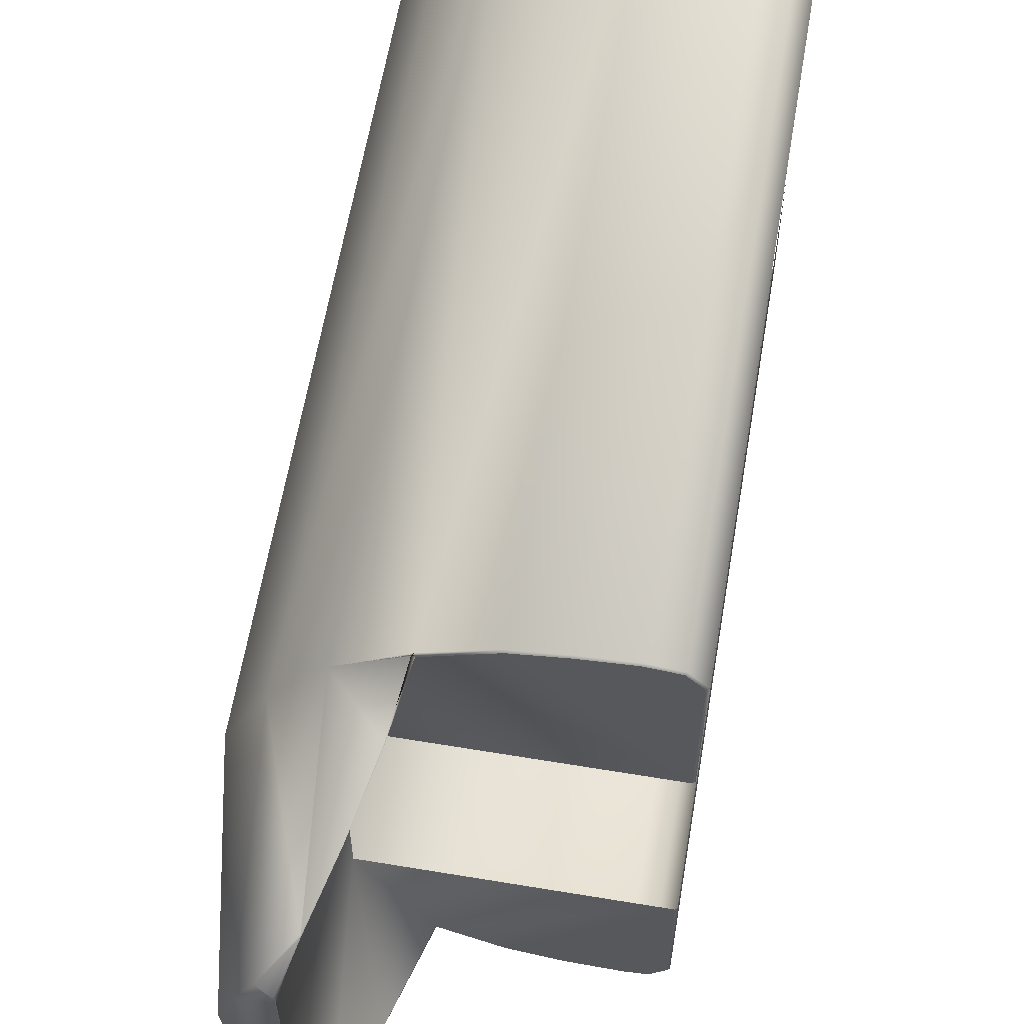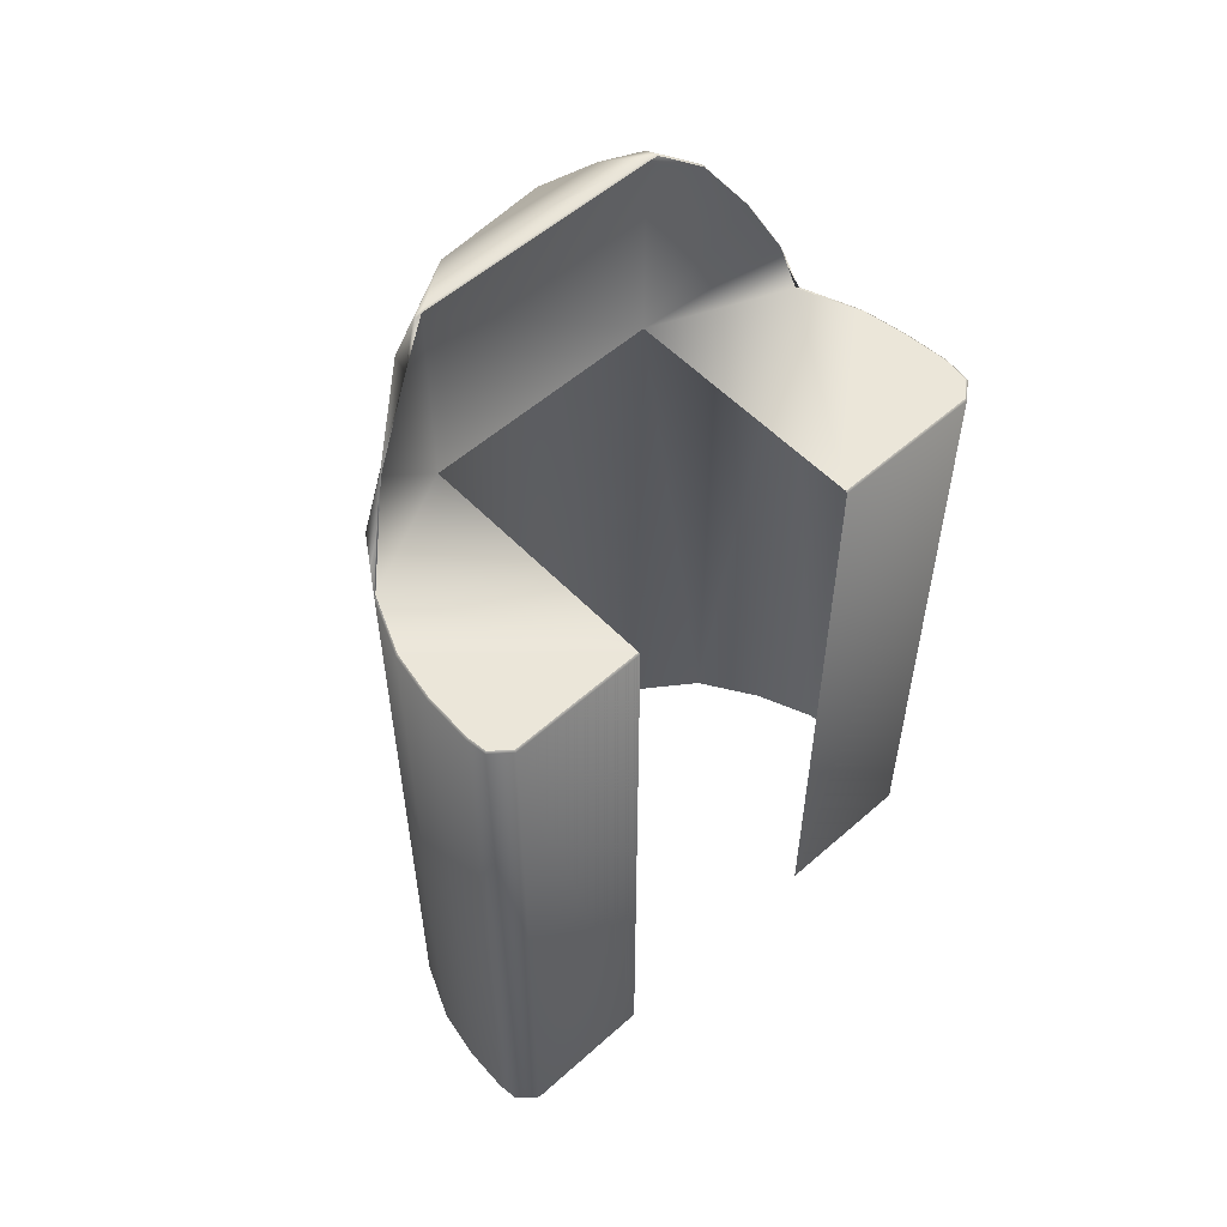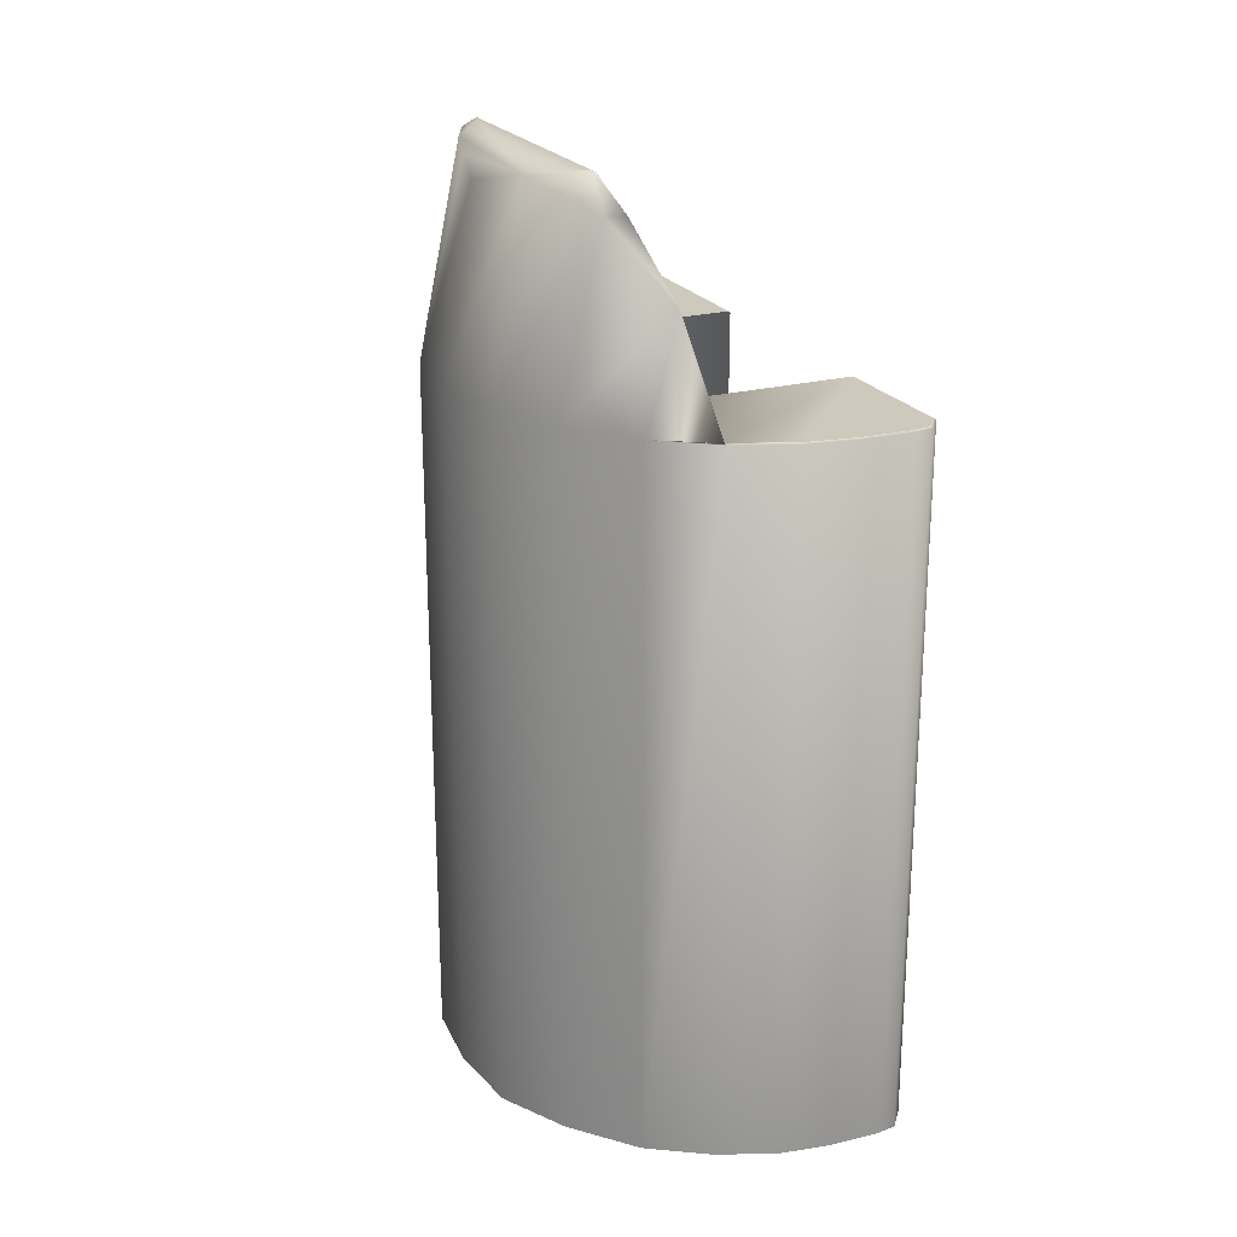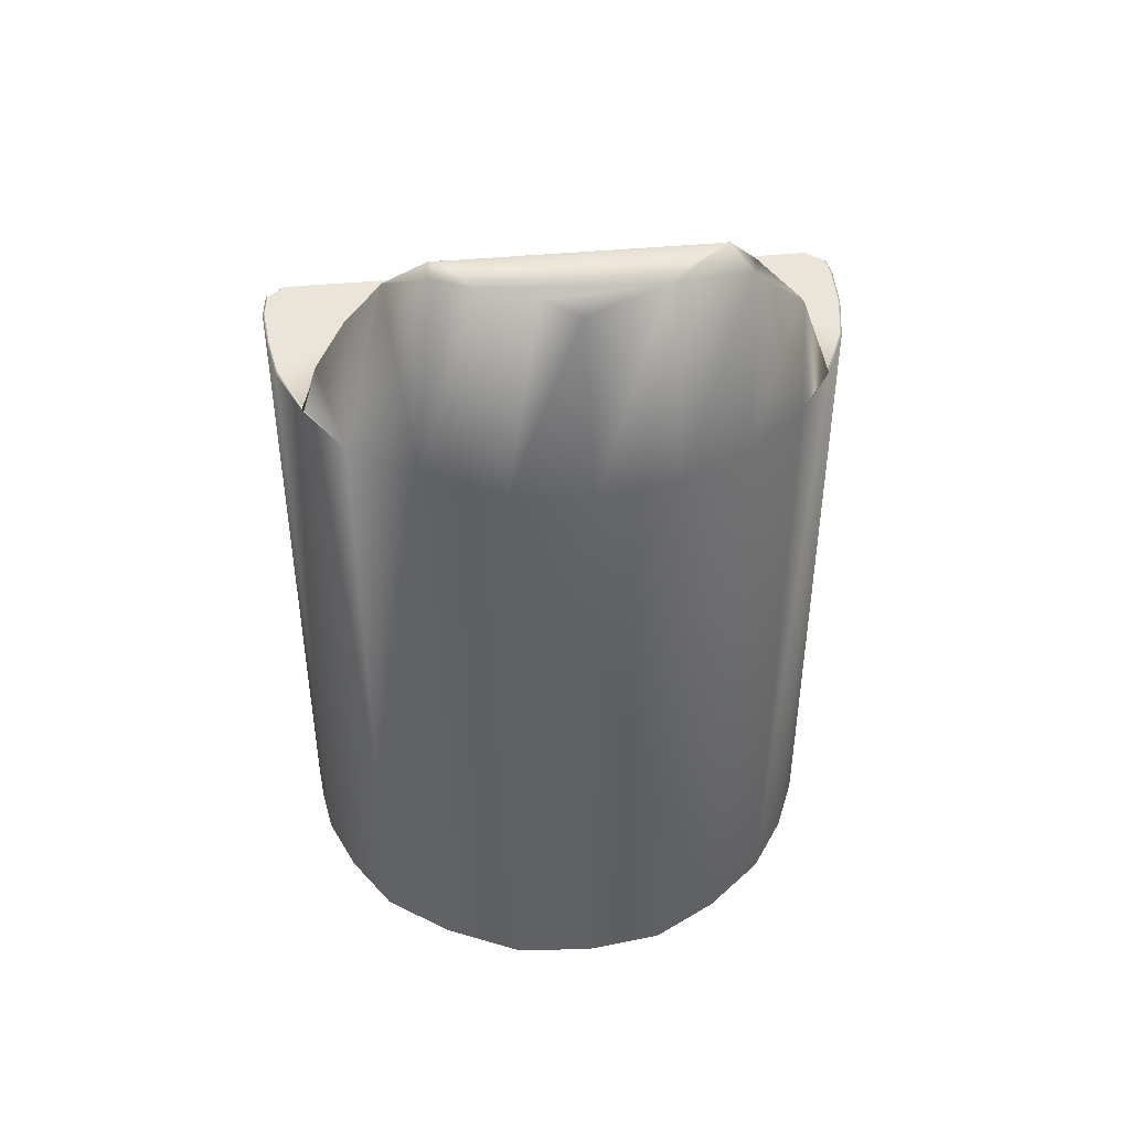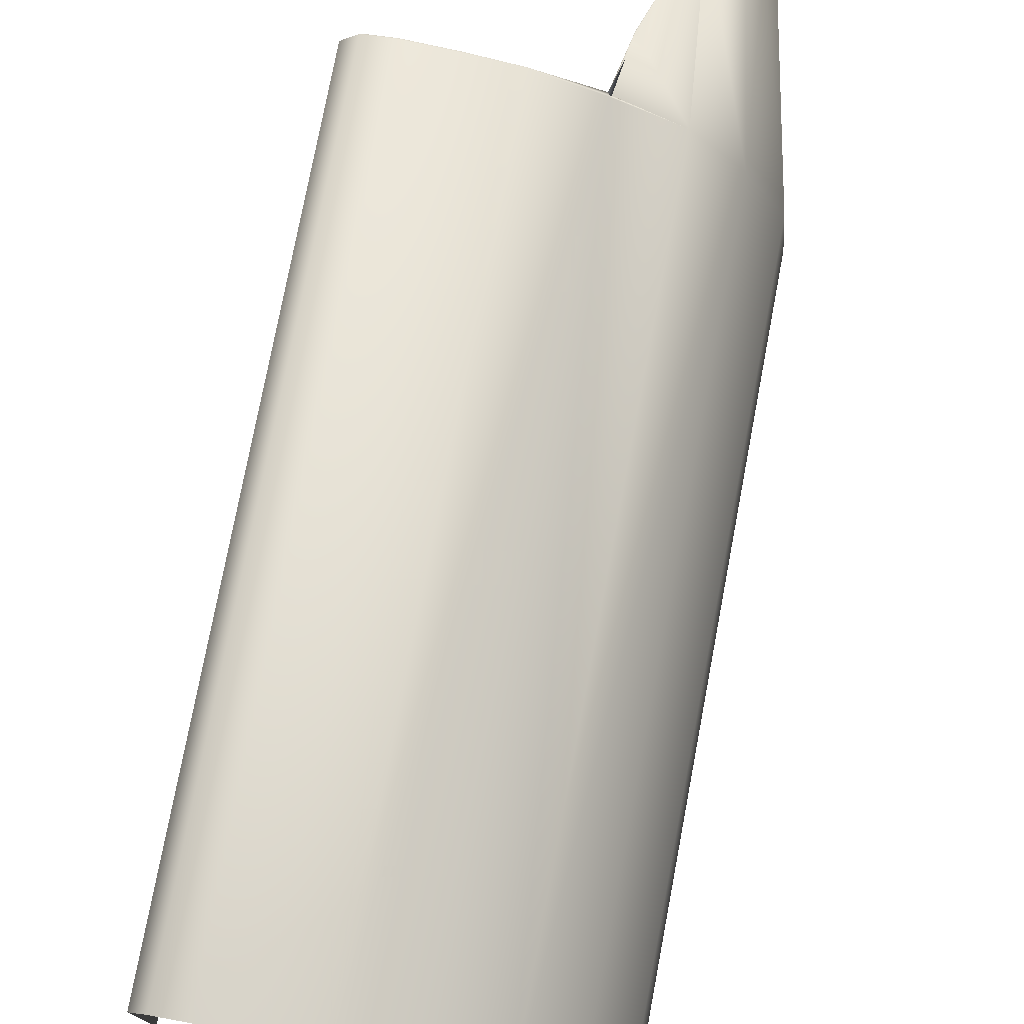
<metadata>
{"format":"obj","ext":"obj","renderer":"f3d","projection":"perspective","resolution":1024,"background":"white","views":[{"elev":61.1,"azim":9.6,"up":"+Y"},{"elev":55.4,"azim":47.1,"up":"+Z"},{"elev":22.6,"azim":-24.5,"up":"+Z"},{"elev":44.5,"azim":-96.2,"up":"+Z"},{"elev":76.3,"azim":-169.3,"up":"+Y"}]}
</metadata>
<code>
o SM_Base_007
v -0.1342 0.07987 0.7152
v -0.1453 0.05625 0.7149
v -0.1597 -0.000724 0.702
v -0.1496 -0.04817 0.713
v -0.1555 0.02263 0.7122
v -0.126 -0.09963 0.6992
v -0.1244 -0.08179 0.1421
v -0.1244 0.07129 0.1421
v -0.01789 -0.1796 0.154
v -0.04904 -0.1744 0.154
v 0.01327 -0.1808 0.154
v -0.08451 -0.1594 0.154
v 0.02624 -0.1791 0.154
v -0.12 -0.1361 0.5903
v -0.12 -0.1361 0.154
v 0.03598 -0.1673 0.154
v -0.1521 -0.0979 0.5903
v -0.1521 -0.0979 0.154
v 0.03575 0.1668 0.154
v -0.1542 0.09297 0.5903
v -0.1751 -0.05545 0.5903
v -0.1751 -0.05545 0.154
v 0.02597 0.1785 0.154
v -0.1813 -0.005698 0.5903
v -0.1813 -0.005698 0.154
v 0.007928 0.1807 0.154
v -0.1772 0.04405 0.5903
v -0.1772 0.04405 0.154
v -0.02076 0.1781 0.154
v -0.1249 0.1334 0.5903
v -0.1542 0.09297 0.154
v -0.04945 0.1735 0.154
v -0.1249 0.1334 0.154
v -0.08716 0.1577 0.154
v 0.0355 0.07129 0.154
v 0.0355 -0.08179 0.154
v -0.1244 -0.08179 0.1421
v -0.1244 0.07129 0.1421
v -0.1244 0.07129 0.5903
v -0.01789 -0.1796 0.5893
v -0.01777 -0.1785 0.5903
v -0.04904 -0.1744 0.5893
v -0.04873 -0.1733 0.5903
v 0.01327 -0.1808 0.5893
v 0.01321 -0.1797 0.5903
v -0.08451 -0.1594 0.5893
v -0.08531 -0.1578 0.5903
v -0.08545 -0.1588 0.5903
v 0.02624 -0.1791 0.5893
v 0.02566 -0.178 0.5903
v 0.03598 -0.1673 0.5893
v 0.03486 -0.1669 0.5903
v 0.03438 -0.08179 0.5903
v 0.0355 -0.08179 0.5893
v 0.03575 0.1668 0.5893
v 0.03463 0.1664 0.5903
v 0.02597 0.1785 0.5893
v 0.0254 0.1774 0.5903
v 0.007929 0.1807 0.5893
v 0.00791 0.1796 0.5903
v -0.08716 0.1577 0.5893
v -0.08812 0.157 0.5903
v -0.08761 0.1566 0.5903
v -0.02076 0.1781 0.5893
v -0.02062 0.177 0.5903
v -0.04945 0.1735 0.5893
v -0.04914 0.1724 0.5903
v 0.0355 0.07129 0.5893
v 0.03438 0.07129 0.5903
v -0.09281 0.1471 0.6266
v -0.09262 0.1466 0.6272
v -0.1172 0.1037 0.7021
v -0.1153 0.1055 0.7
v -0.1156 0.107 0.698
v -0.1157 0.1063 0.6997
v -0.1142 -0.1026 0.6989
v -0.114 -0.1031 0.6986
v -0.1031 0.1288 0.6647
v -0.1031 0.1278 0.666
v -0.1247 -0.0871 0.7179
v -0.124 -0.08519 0.719
v -0.1255 -0.08433 0.7195
v -0.1004 -0.1358 0.6558
v -0.09996 -0.1348 0.6573
v -0.1023 -0.1324 0.6616
v -0.1004 -0.1353 0.657
v -0.1255 0.07476 0.7198
v -0.1241 0.0794 0.7192
v -0.1255 0.07982 0.7196
v -0.1253 0.07893 0.7199
v -0.1254 -0.08046 0.7198
v -0.1244 -0.08179 0.7191
v -0.1244 0.07129 0.7191
v -0.1254 0.06657 0.7198
v -0.08512 -0.1582 0.5906
v -0.08549 -0.1588 0.5903
v -0.08759 0.1566 0.5904
v -0.08622 0.1578 0.5913
v -0.08721 0.1575 0.5901
v -0.1342 0.07987 0.7152
v -0.1453 0.05625 0.7149
v -0.1597 -0.000724 0.702
v -0.1496 -0.04817 0.713
v -0.1555 0.02263 0.7122
v -0.126 -0.09963 0.6992
v -0.1244 -0.08179 0.1421
v -0.1244 0.07129 0.1421
v -0.01789 -0.1796 0.154
v -0.04904 -0.1744 0.154
v 0.01327 -0.1808 0.154
v -0.08451 -0.1594 0.154
v 0.02624 -0.1791 0.154
v -0.12 -0.1361 0.5903
v -0.12 -0.1361 0.154
v 0.03598 -0.1673 0.154
v -0.1521 -0.0979 0.5903
v -0.1521 -0.0979 0.154
v 0.03575 0.1668 0.154
v -0.1542 0.09297 0.5903
v -0.1751 -0.05545 0.5903
v -0.1751 -0.05545 0.154
v 0.02597 0.1785 0.154
v -0.1813 -0.005698 0.5903
v -0.1813 -0.005698 0.154
v 0.007928 0.1807 0.154
v -0.1772 0.04405 0.5903
v -0.1772 0.04405 0.154
v -0.02076 0.1781 0.154
v -0.1249 0.1334 0.5903
v -0.1542 0.09297 0.154
v -0.04945 0.1735 0.154
v -0.1249 0.1334 0.154
v -0.08716 0.1577 0.154
v 0.0355 0.07129 0.154
v 0.0355 -0.08179 0.154
v -0.1244 -0.08179 0.1421
v -0.1244 0.07129 0.1421
v -0.1244 0.07129 0.5903
v -0.01789 -0.1796 0.5893
v -0.01777 -0.1785 0.5903
v -0.04904 -0.1744 0.5893
v -0.04873 -0.1733 0.5903
v 0.01327 -0.1808 0.5893
v 0.01321 -0.1797 0.5903
v -0.08451 -0.1594 0.5893
v -0.08531 -0.1578 0.5903
v -0.08545 -0.1588 0.5903
v 0.02624 -0.1791 0.5893
v 0.02566 -0.178 0.5903
v 0.03598 -0.1673 0.5893
v 0.03486 -0.1669 0.5903
v 0.03438 -0.08179 0.5903
v 0.0355 -0.08179 0.5893
v 0.03575 0.1668 0.5893
v 0.03463 0.1664 0.5903
v 0.02597 0.1785 0.5893
v 0.0254 0.1774 0.5903
v 0.007929 0.1807 0.5893
v 0.00791 0.1796 0.5903
v -0.08716 0.1577 0.5893
v -0.08812 0.157 0.5903
v -0.08761 0.1566 0.5903
v -0.02076 0.1781 0.5893
v -0.02062 0.177 0.5903
v -0.04945 0.1735 0.5893
v -0.04914 0.1724 0.5903
v 0.0355 0.07129 0.5893
v 0.03438 0.07129 0.5903
v -0.09281 0.1471 0.6266
v -0.09262 0.1466 0.6272
v -0.1172 0.1037 0.7021
v -0.1153 0.1055 0.7
v -0.1156 0.107 0.698
v -0.1157 0.1063 0.6997
v -0.1142 -0.1026 0.6989
v -0.114 -0.1031 0.6986
v -0.1031 0.1288 0.6647
v -0.1031 0.1278 0.666
v -0.1247 -0.0871 0.7179
v -0.124 -0.08519 0.719
v -0.1255 -0.08433 0.7195
v -0.1004 -0.1358 0.6558
v -0.09996 -0.1348 0.6573
v -0.1023 -0.1324 0.6616
v -0.1004 -0.1353 0.657
v -0.1255 0.07476 0.7198
v -0.1241 0.0794 0.7192
v -0.1255 0.07982 0.7196
v -0.1253 0.07893 0.7199
v -0.1254 -0.08046 0.7198
v -0.1244 -0.08179 0.7191
v -0.1244 0.07129 0.7191
v -0.1254 0.06657 0.7198
v -0.08512 -0.1582 0.5906
v -0.08549 -0.1588 0.5903
v -0.08759 0.1566 0.5904
v -0.08622 0.1578 0.5913
v -0.08721 0.1575 0.5901
v -0.1244 -0.08179 0.5903
v -0.1244 0.07129 0.5903
v -0.01777 -0.1785 0.5903
v -0.04873 -0.1733 0.5903
v 0.01321 -0.1797 0.5903
v -0.08531 -0.1578 0.5903
v 0.02566 -0.178 0.5903
v 0.03486 -0.1669 0.5903
v 0.03438 -0.08179 0.5903
v 0.03463 0.1664 0.5903
v 0.0254 0.1774 0.5903
v 0.00791 0.1796 0.5903
v -0.08761 0.1566 0.5903
v -0.02062 0.177 0.5903
v -0.04914 0.1724 0.5903
v 0.03438 0.07129 0.5903
v -0.09262 0.1466 0.6272
v -0.1153 0.1055 0.7
v -0.114 -0.1031 0.6986
v -0.1031 0.1278 0.666
v -0.09996 -0.1348 0.6573
v -0.1241 0.0794 0.7192
v -0.1244 -0.08179 0.7191
v -0.1244 0.07129 0.7191
f 27 20 2
f 3 5 4
f 30 75 20
f 4 24 3
f 97 30 62
f 27 3 24
f 5 3 27
f 51 13 49
f 4 5 2
f 2 20 1
f 21 6 17
f 61 33 34
f 6 86 17
f 76 85 6
f 27 2 5
f 78 74 30
f 14 86 83
f 87 2 90
f 82 6 4
f 21 24 4
f 21 4 6
f 91 82 4
f 9 42 40
f 49 11 44
f 61 62 30
f 80 76 6
f 36 51 54
f 14 18 17
f 17 22 21
f 99 63 62
f 22 24 21
f 29 59 64
f 25 27 24
f 61 32 66
f 27 31 20
f 70 78 30
f 20 33 30
f 63 30 62
f 59 23 57
f 89 1 72
f 96 14 83
f 87 94 4
f 32 64 66
f 91 4 94
f 1 75 72
f 92 77 81
f 10 46 42
f 35 55 19
f 43 40 42
f 45 40 41
f 46 43 42
f 50 44 45
f 50 51 49
f 54 52 53
f 11 40 44
f 57 55 58
f 58 55 56
f 58 59 57
f 60 64 59
f 67 64 65
f 56 68 69
f 57 19 55
f 90 1 89
f 14 46 15
f 46 14 48
f 15 46 12
f 73 75 74
f 80 82 81
f 84 86 85
f 88 90 89
f 97 99 98
f 85 77 84
f 72 88 89
f 77 80 81
f 79 74 78
f 78 71 79
f 92 82 91
f 87 93 94
f 92 94 93
f 83 95 96
f 98 70 97
f 63 71 62
f 74 75 30
f 30 97 70
f 97 62 63
f 16 13 51
f 30 33 61
f 85 86 6
f 17 86 14
f 4 2 87
f 80 6 82
f 10 42 9
f 13 11 49
f 16 51 36
f 15 18 14
f 18 22 17
f 63 99 97
f 99 62 61
f 25 24 22
f 26 59 29
f 28 27 25
f 34 32 61
f 28 31 27
f 31 33 20
f 39 30 63
f 26 23 59
f 48 14 96
f 29 64 32
f 20 75 1
f 12 46 10
f 84 47 95
f 68 55 35
f 97 98 63
f 63 98 67
f 41 40 43
f 44 40 45
f 47 43 46
f 49 44 50
f 52 51 50
f 51 52 54
f 9 40 11
f 61 66 98
f 61 98 99
f 98 66 67
f 60 59 58
f 65 64 60
f 66 64 67
f 55 68 56
f 23 19 57
f 2 1 90
f 95 47 96
f 96 46 48
f 96 47 46
f 72 75 73
f 83 86 84
f 87 90 88
f 76 77 85
f 73 88 72
f 76 80 77
f 73 74 79
f 70 71 78
f 81 82 92
f 88 93 87
f 91 94 92
f 84 95 83
f 71 70 98
f 71 98 62
f 62 98 99
f 126 101 119
f 102 103 104
f 129 119 174
f 103 102 123
f 196 161 129
f 126 123 102
f 104 126 102
f 150 148 112
f 103 101 104
f 101 100 119
f 120 116 105
f 160 133 132
f 105 116 185
f 175 105 184
f 126 104 101
f 177 129 173
f 113 182 185
f 186 189 101
f 181 103 105
f 120 103 123
f 120 105 103
f 190 103 181
f 108 139 141
f 148 143 110
f 160 129 161
f 179 105 175
f 135 153 150
f 113 116 117
f 116 120 121
f 198 161 162
f 121 120 123
f 128 163 158
f 124 123 126
f 160 165 131
f 126 119 130
f 169 129 177
f 119 129 132
f 162 161 129
f 158 156 122
f 188 171 100
f 195 182 113
f 186 103 193
f 131 165 163
f 190 193 103
f 100 171 174
f 191 180 176
f 109 141 145
f 134 118 154
f 142 141 139
f 144 140 139
f 145 141 142
f 149 144 143
f 149 148 150
f 153 152 151
f 110 143 139
f 156 157 154
f 157 155 154
f 157 156 158
f 159 158 163
f 166 164 163
f 155 168 167
f 156 154 118
f 189 188 100
f 113 114 145
f 145 147 113
f 114 111 145
f 172 173 174
f 179 180 181
f 183 184 185
f 187 188 189
f 196 197 198
f 184 183 176
f 171 188 187
f 176 180 179
f 178 177 173
f 177 178 170
f 191 190 181
f 186 193 192
f 191 192 193
f 182 195 194
f 197 196 169
f 162 161 170
f 173 129 174
f 129 169 196
f 196 162 161
f 115 150 112
f 129 160 132
f 184 105 185
f 116 113 185
f 103 186 101
f 179 181 105
f 109 108 141
f 112 148 110
f 115 135 150
f 114 113 117
f 117 116 121
f 162 196 198
f 124 121 123
f 125 128 158
f 127 124 126
f 133 160 131
f 127 126 130
f 130 119 132
f 138 162 129
f 125 158 122
f 147 195 113
f 128 131 163
f 119 100 174
f 111 109 145
f 183 194 146
f 167 134 154
f 196 162 197
f 162 166 197
f 140 142 139
f 143 144 139
f 146 145 142
f 148 149 143
f 151 149 150
f 150 153 151
f 108 110 139
f 160 197 165
f 160 198 197
f 197 166 165
f 159 157 158
f 164 159 163
f 165 166 163
f 154 155 167
f 122 156 118
f 101 189 100
f 194 195 146
f 195 147 145
f 195 145 146
f 171 172 174
f 182 183 185
f 186 187 189
f 175 184 176
f 172 171 187
f 175 176 179
f 172 178 173
f 169 177 170
f 180 191 181
f 187 186 192
f 190 191 193
f 183 182 194
f 170 197 169
f 161 160 198
f 170 161 197
f 161 198 197
f 28 25 124
f 77 92 191
f 16 36 135
f 38 8 107
f 19 23 122
f 10 9 108
f 71 63 162
f 93 88 187
f 26 29 128
f 13 16 115
f 79 71 170
f 36 54 153
f 25 22 121
f 50 45 144
f 56 69 168
f 45 41 140
f 60 58 157
f 47 84 183
f 69 68 167
f 67 65 164
f 12 10 109
f 52 50 149
f 53 52 151
f 33 31 130
f 32 34 133
f 7 37 136
f 34 33 132
f 11 13 112
f 68 35 134
f 63 67 166
f 15 12 111
f 9 11 110
f 41 43 142
f 84 77 176
f 58 56 155
f 18 15 114
f 92 93 192
f 73 79 178
f 30 39 138
f 65 60 159
f 88 73 172
f 35 19 118
f 29 32 131
f 39 63 162
f 54 53 152
f 22 18 117
f 31 28 127
f 23 26 125
f 43 47 146
f 127 28 124
f 176 77 191
f 115 16 135
f 137 38 107
f 118 19 122
f 109 10 108
f 170 71 162
f 192 93 187
f 125 26 128
f 112 13 115
f 178 79 170
f 135 36 153
f 124 25 121
f 149 50 144
f 155 56 168
f 144 45 140
f 159 60 157
f 146 47 183
f 168 69 167
f 166 67 164
f 111 12 109
f 151 52 149
f 152 53 151
f 132 33 130
f 131 32 133
f 106 7 136
f 133 34 132
f 110 11 112
f 167 68 134
f 162 63 166
f 114 15 111
f 108 9 110
f 140 41 142
f 183 84 176
f 157 58 155
f 117 18 114
f 191 92 192
f 172 73 178
f 129 30 138
f 164 65 159
f 187 88 172
f 134 35 118
f 128 29 131
f 138 39 162
f 153 54 152
f 121 22 117
f 130 31 127
f 122 23 125
f 142 43 146
f 221 199 200
f 207 204 202
f 208 210 212
f 222 221 200
f 201 207 202
f 205 206 203
f 207 201 206
f 207 199 204
f 206 201 203
f 221 217 199
f 217 219 199
f 219 204 199
f 213 214 212
f 211 200 214
f 209 210 208
f 214 208 212
f 213 211 214
f 216 220 222
f 200 215 218
f 216 200 218
f 200 211 215
f 216 222 200

</code>
